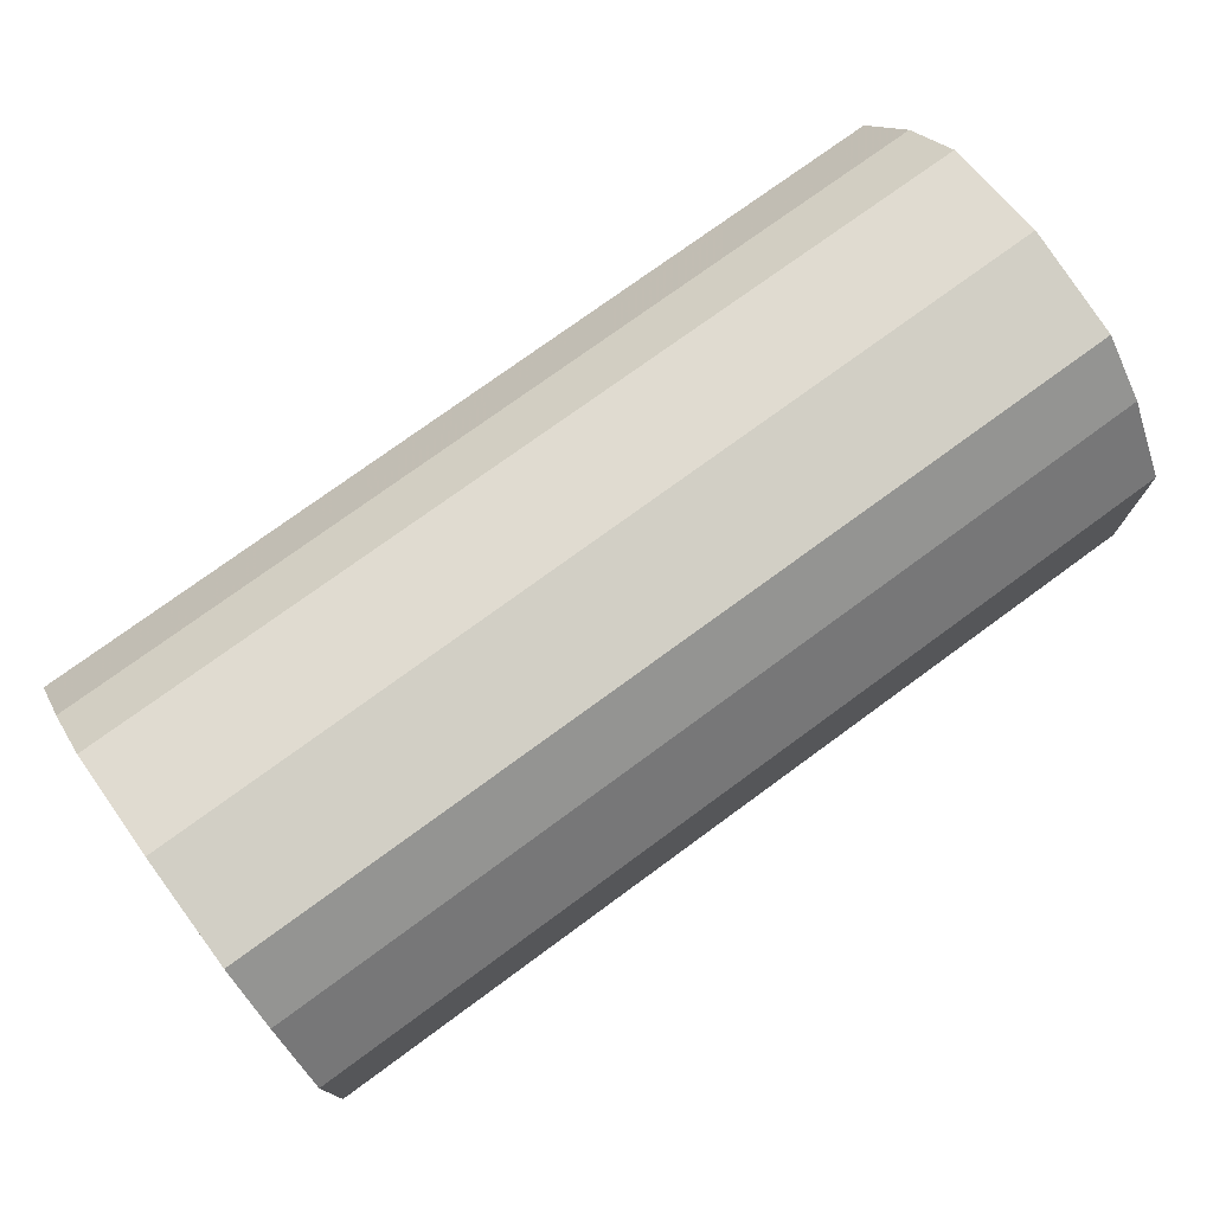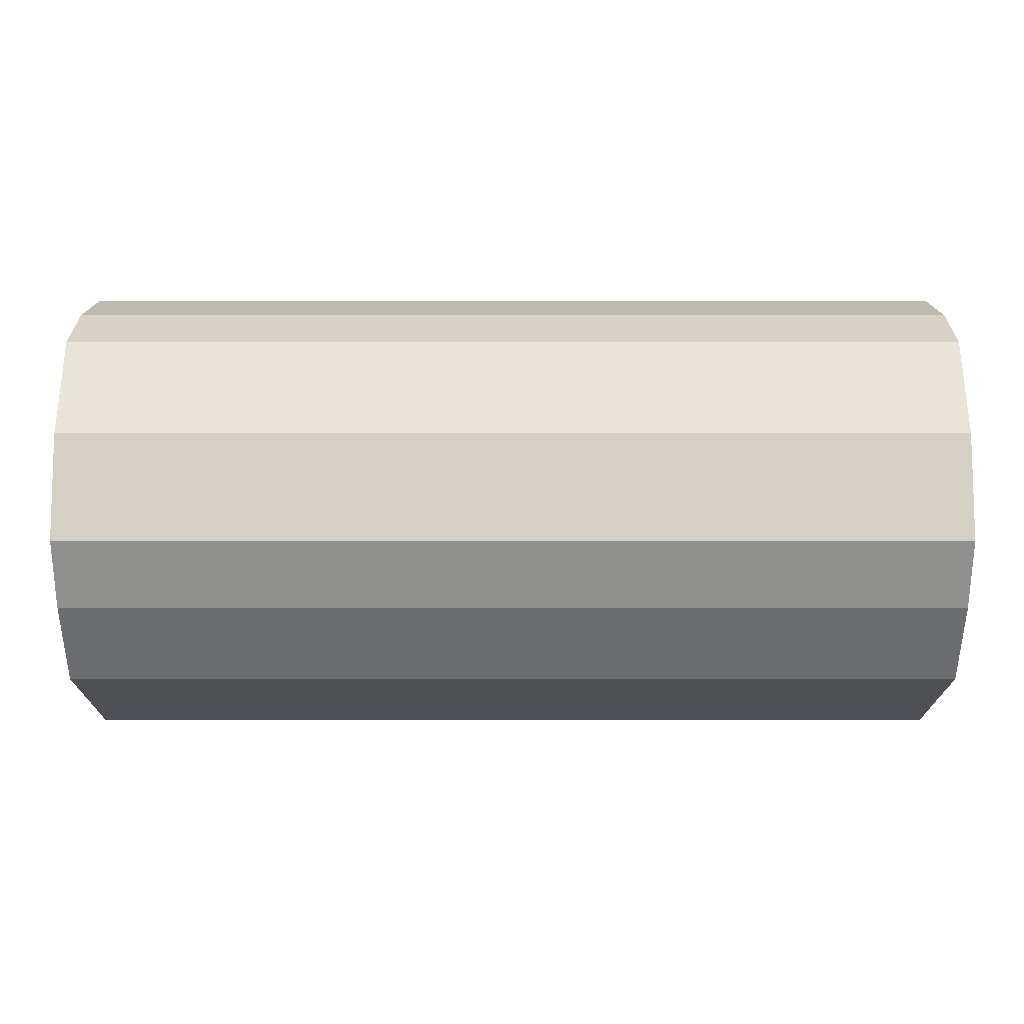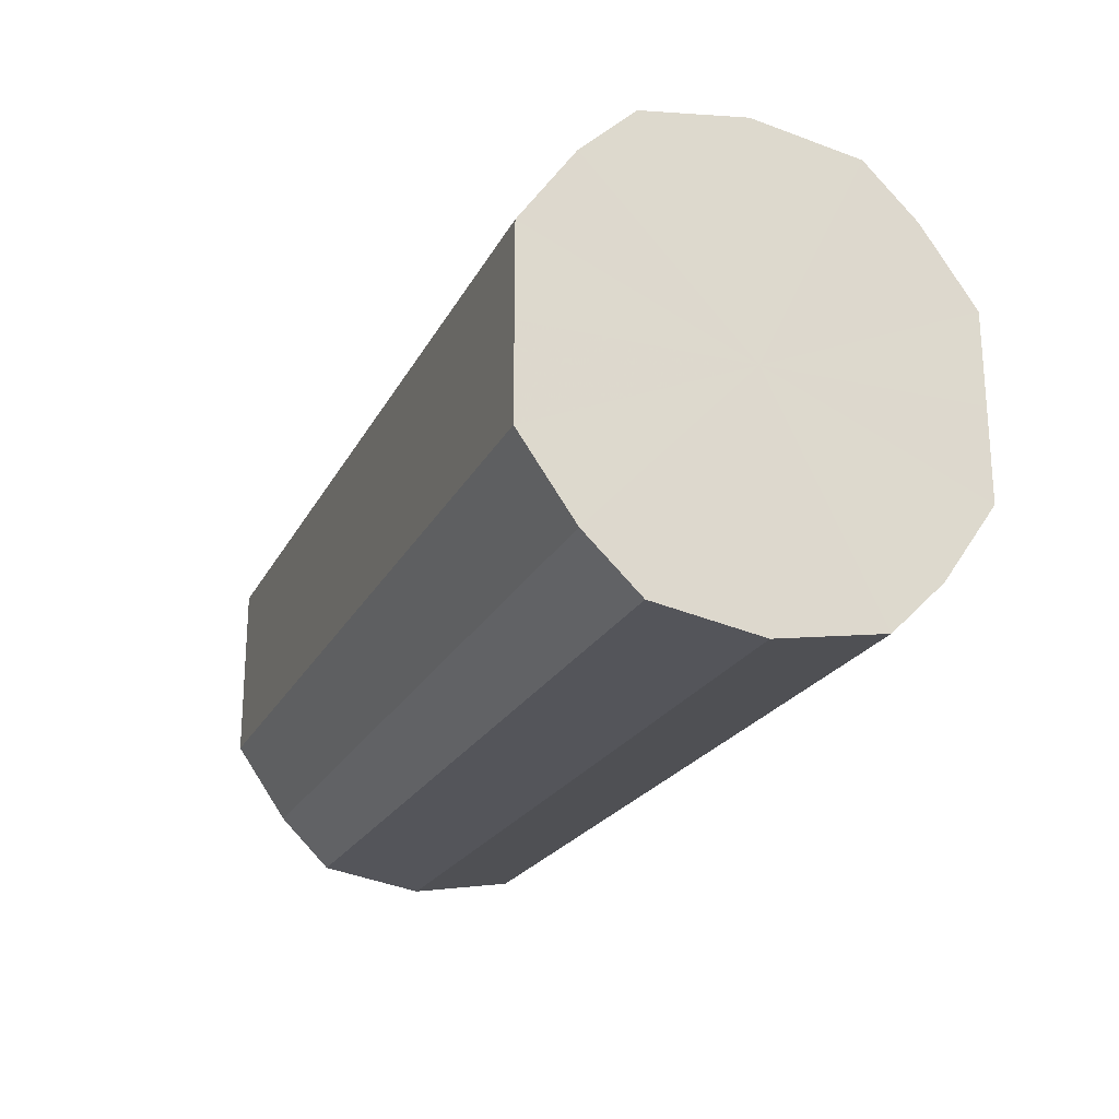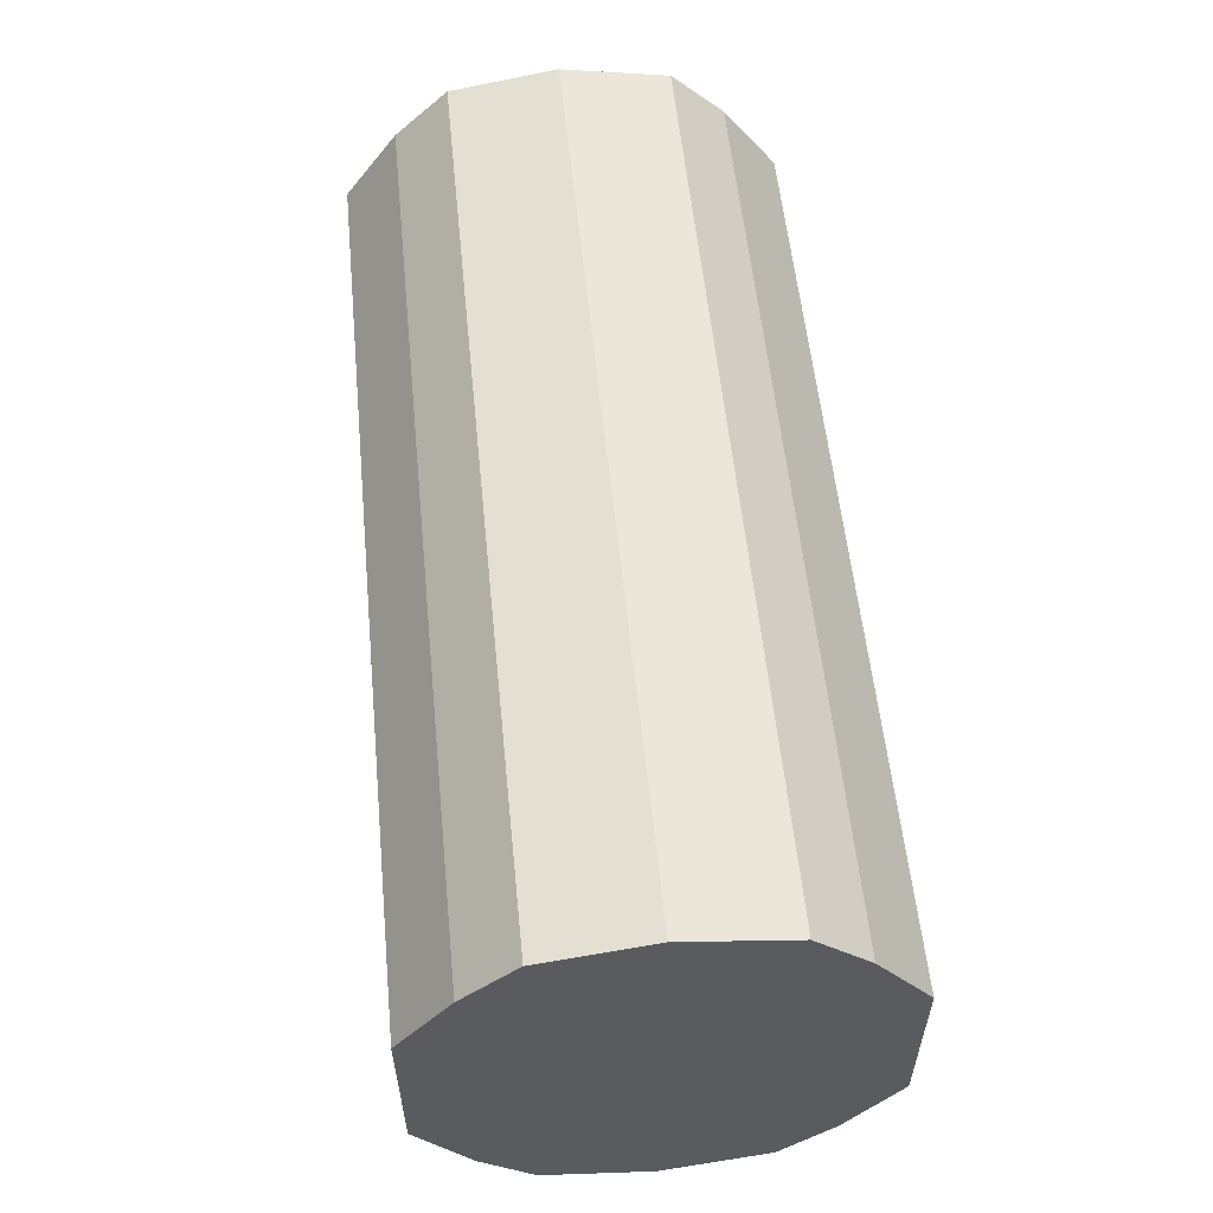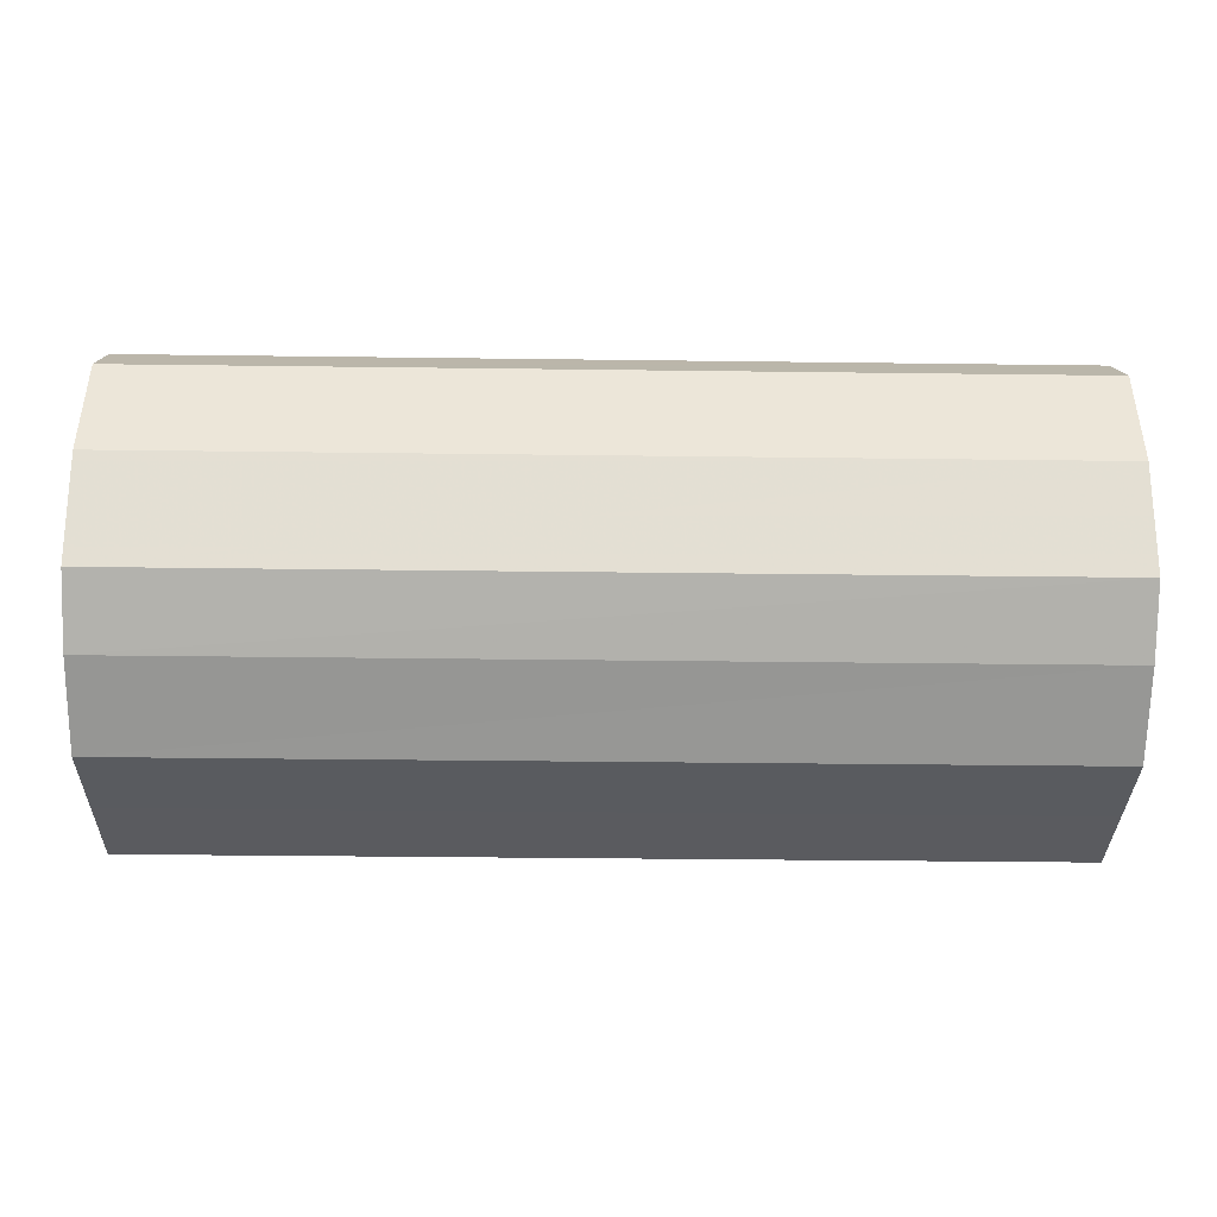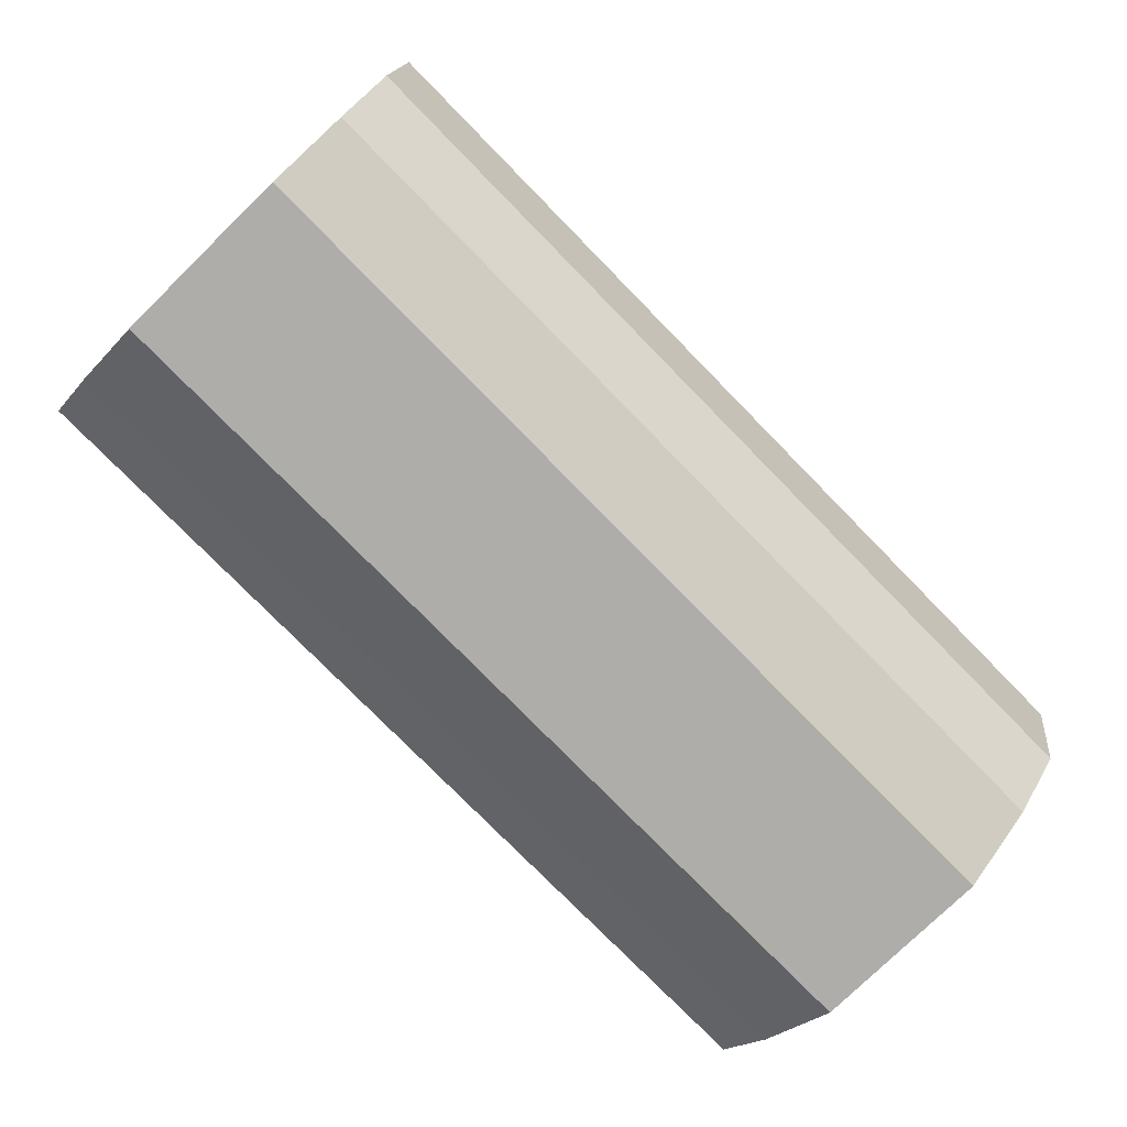
<metadata>
{"format":"obj","ext":"obj","renderer":"f3d","projection":"perspective","resolution":1024,"background":"white","views":[{"elev":75.1,"azim":143.8,"up":"+Z"},{"elev":-19.2,"azim":-180.0,"up":"+Y"},{"elev":-22.0,"azim":68.9,"up":"+Z"},{"elev":56.4,"azim":84.3,"up":"+Z"},{"elev":-32.8,"azim":-1.0,"up":"+Y"},{"elev":-77.1,"azim":134.4,"up":"+Y"}]}
</metadata>
<code>
o 26696
v 2203 1865 9.965
v 2203 1865 9.962
v 2203 1865 9.965
v 2203 1865 9.952
v 2203 1865 9.962
v 2203 1865 9.962
v 2203 1865 9.962
v 2203 1865 9.938
v 2203 1865 9.952
v 2203 1865 9.952
v 2203 1865 9.952
v 2203 1865 9.921
v 2203 1865 9.938
v 2203 1865 9.938
v 2203 1865 9.938
v 2203 1865 9.904
v 2203 1865 9.921
v 2203 1865 9.921
v 2203 1865 9.921
v 2203 1865 9.889
v 2203 1865 9.904
v 2203 1865 9.904
v 2203 1865 9.904
v 2203 1865 9.88
v 2203 1865 9.889
v 2203 1865 9.889
v 2203 1865 9.889
v 2203 1865 9.876
v 2203 1865 9.88
v 2203 1865 9.88
v 2203 1865 9.88
v 2203 1865 9.876
v 2203 1865 9.965
v 2203 1865 9.962
v 2203 1865 9.962
v 2203 1865 9.952
v 2203 1865 9.952
v 2203 1865 9.962
v 2203 1865 9.965
v 2203 1865 9.952
v 2203 1865 9.962
v 2203 1865 9.938
v 2203 1865 9.938
v 2203 1865 9.938
v 2203 1865 9.952
v 2203 1865 9.921
v 2203 1865 9.938
v 2203 1865 9.921
v 2203 1865 9.921
v 2203 1865 9.904
v 2203 1865 9.921
v 2203 1865 9.889
v 2203 1865 9.904
v 2203 1865 9.904
v 2203 1865 9.904
v 2203 1865 9.88
v 2203 1865 9.889
v 2203 1865 9.876
v 2203 1865 9.88
v 2203 1865 9.889
v 2203 1865 9.889
v 2203 1865 9.88
v 2203 1865 9.876
v 2203 1865 9.88
v 2203 1865 9.921
v 2203 1865 9.962
v 2203 1865 9.965
v 2203 1865 9.952
v 2203 1865 9.962
v 2203 1865 9.938
v 2203 1865 9.952
v 2203 1865 9.921
v 2203 1865 9.938
v 2203 1865 9.904
v 2203 1865 9.921
v 2203 1865 9.889
v 2203 1865 9.904
v 2203 1865 9.88
v 2203 1865 9.889
v 2203 1865 9.876
v 2203 1865 9.88
v 2203 1865 9.921
v 2203 1865 9.965
v 2203 1865 9.962
v 2203 1865 9.962
v 2203 1865 9.952
v 2203 1865 9.952
v 2203 1865 9.938
v 2203 1865 9.938
v 2203 1865 9.921
v 2203 1865 9.921
v 2203 1865 9.904
v 2203 1865 9.904
v 2203 1865 9.889
v 2203 1865 9.889
v 2203 1865 9.88
v 2203 1865 9.88
v 2203 1865 9.876
f 1 2 3
f 2 4 5
f 6 1 7
f 4 8 9
f 10 6 11
f 8 12 13
f 14 10 15
f 12 16 17
f 18 14 19
f 16 20 21
f 22 18 23
f 20 24 25
f 26 22 27
f 24 28 29
f 30 26 31
f 28 30 32
f 33 34 35
f 35 36 37
f 38 39 33
f 40 41 38
f 37 42 43
f 44 45 40
f 46 47 44
f 43 48 49
f 50 51 46
f 52 53 50
f 49 54 55
f 56 57 52
f 58 59 56
f 55 60 61
f 62 63 58
f 61 64 62
f 65 66 67
f 65 68 66
f 65 67 69
f 65 70 68
f 65 69 71
f 65 72 70
f 65 71 73
f 65 74 72
f 65 73 75
f 65 76 74
f 65 75 77
f 65 78 76
f 65 77 79
f 65 80 78
f 65 79 81
f 65 81 80
f 82 83 84
f 82 85 83
f 82 84 86
f 82 87 85
f 82 86 88
f 82 89 87
f 82 88 90
f 82 91 89
f 82 90 92
f 82 93 91
f 82 92 94
f 82 95 93
f 82 94 96
f 82 97 95
f 82 96 98
f 82 98 97

</code>
